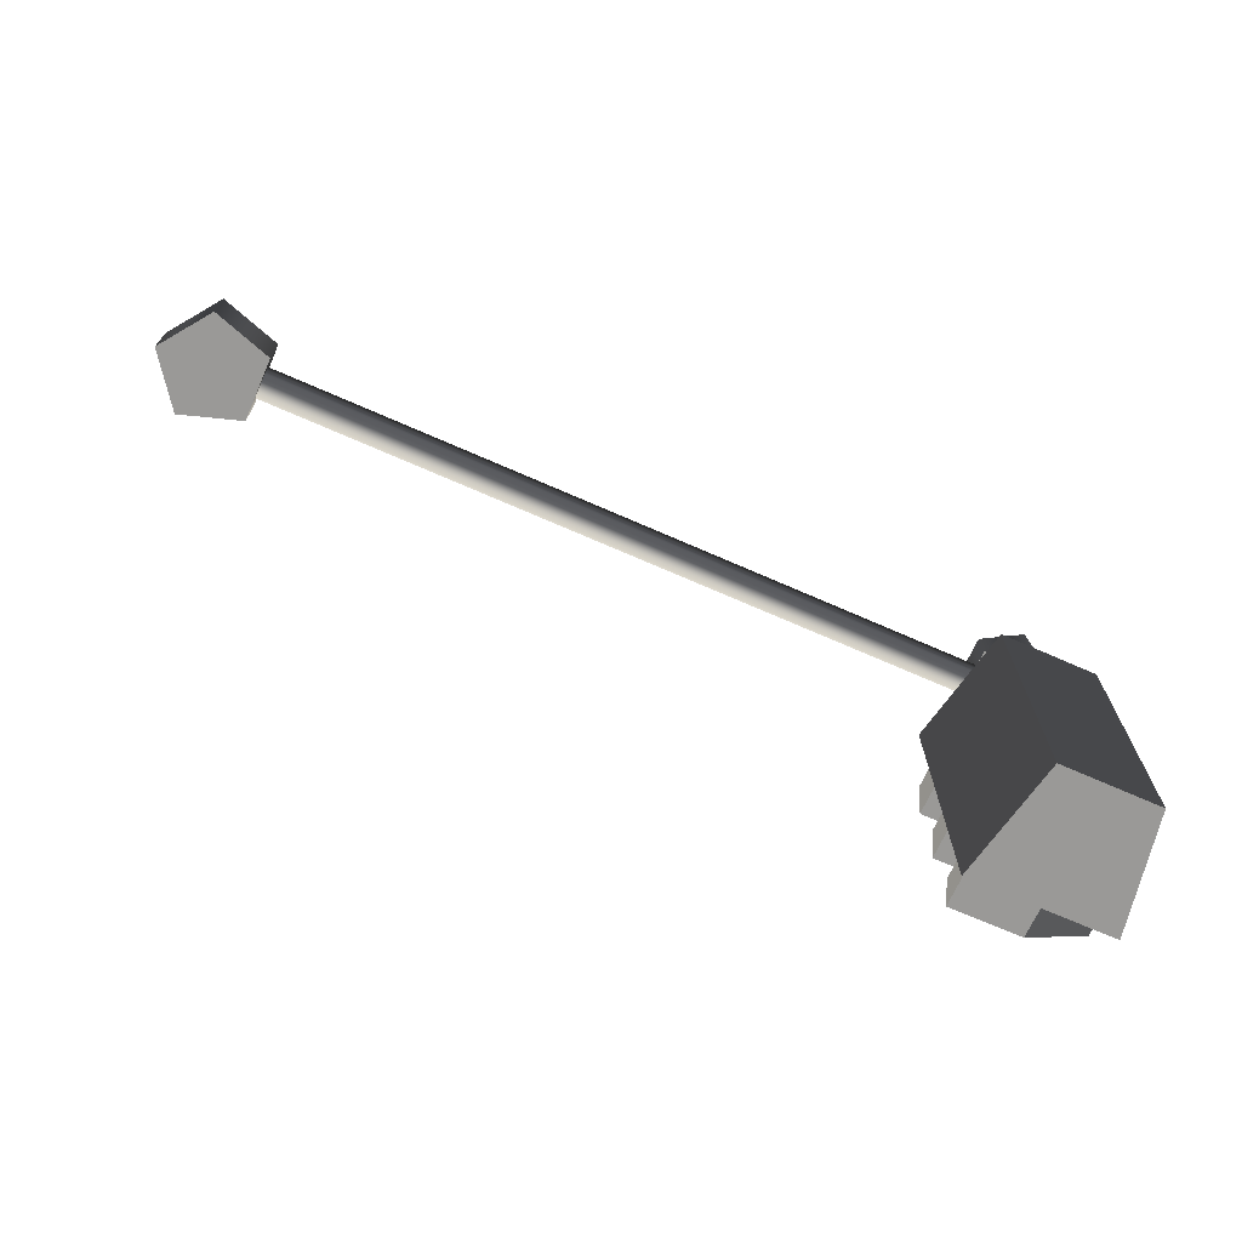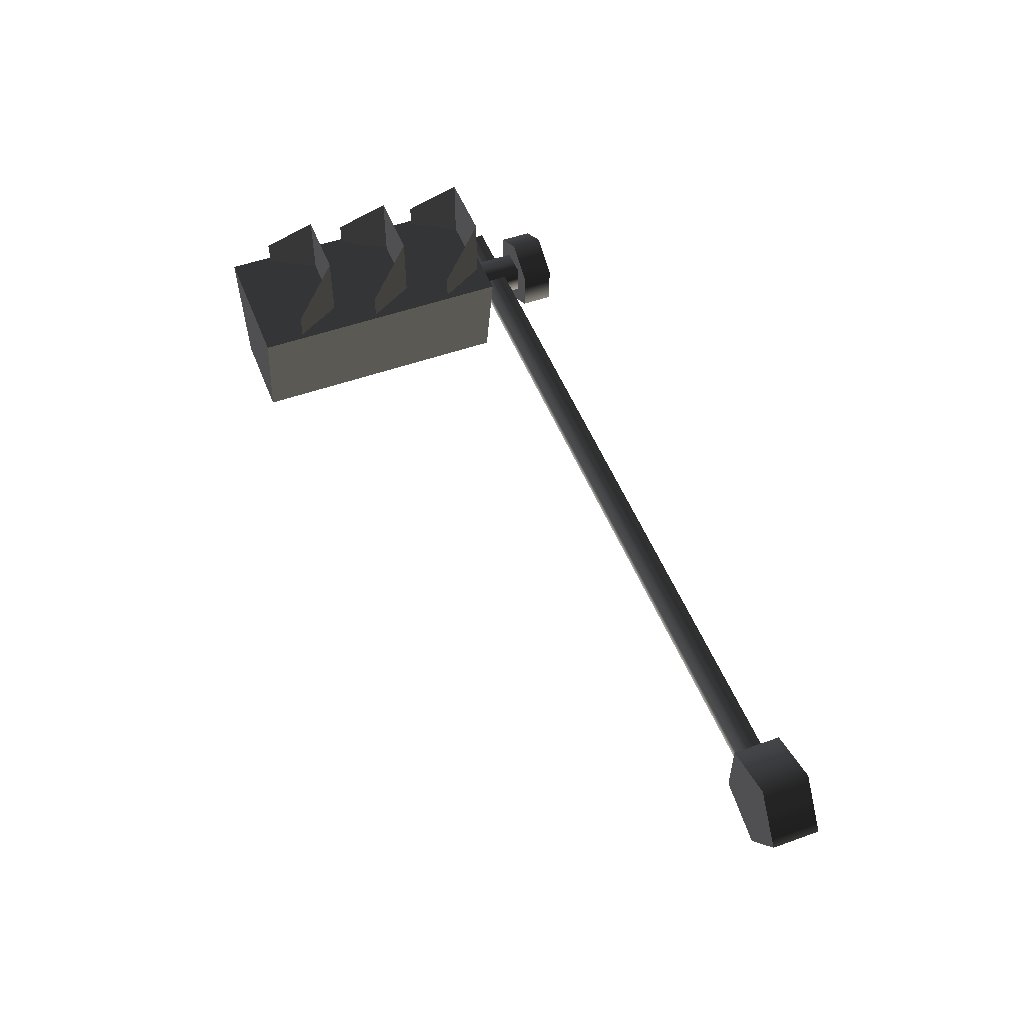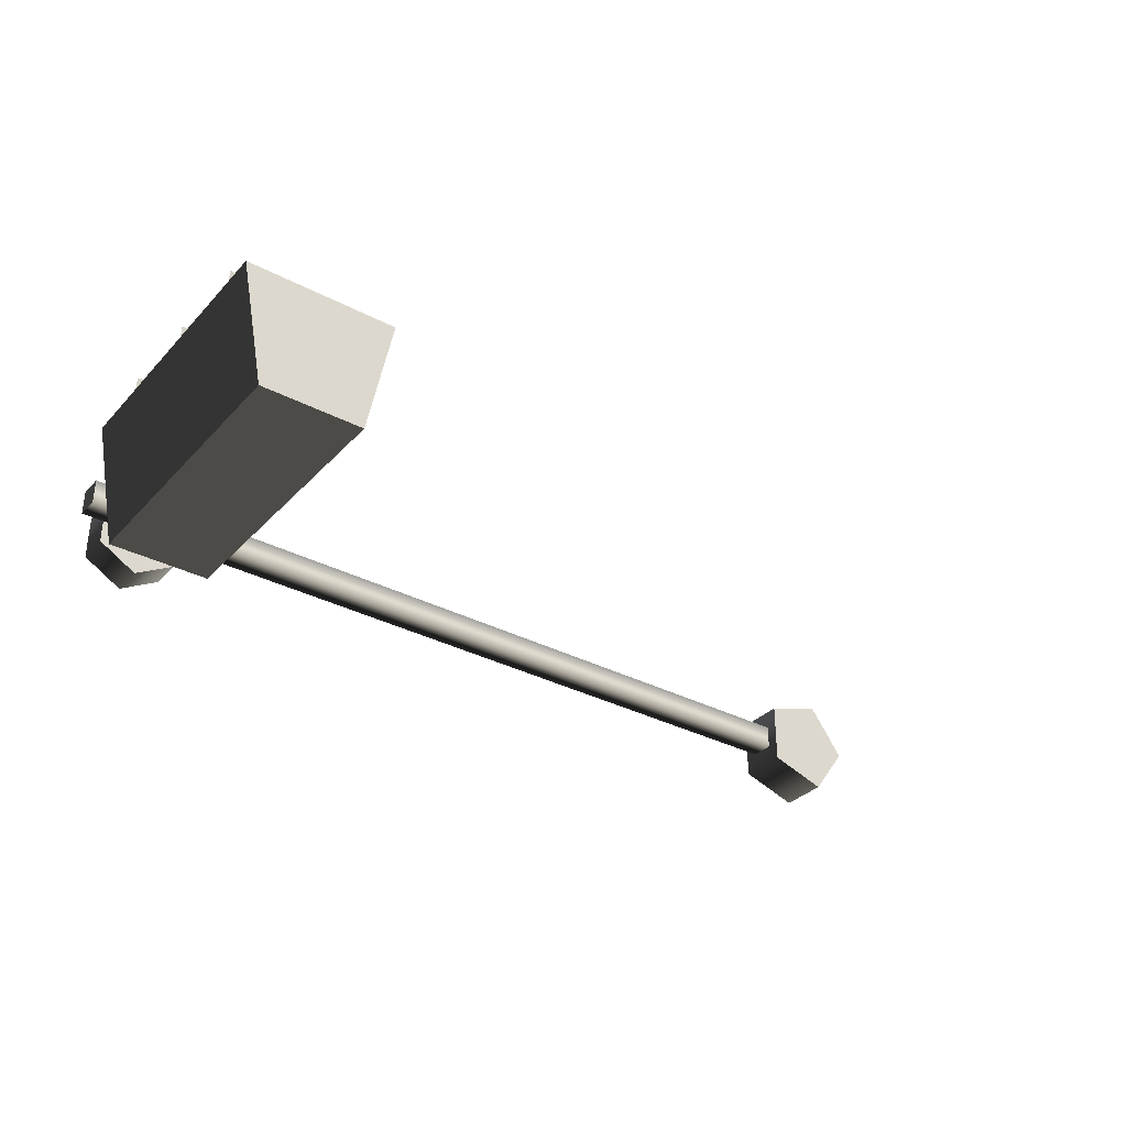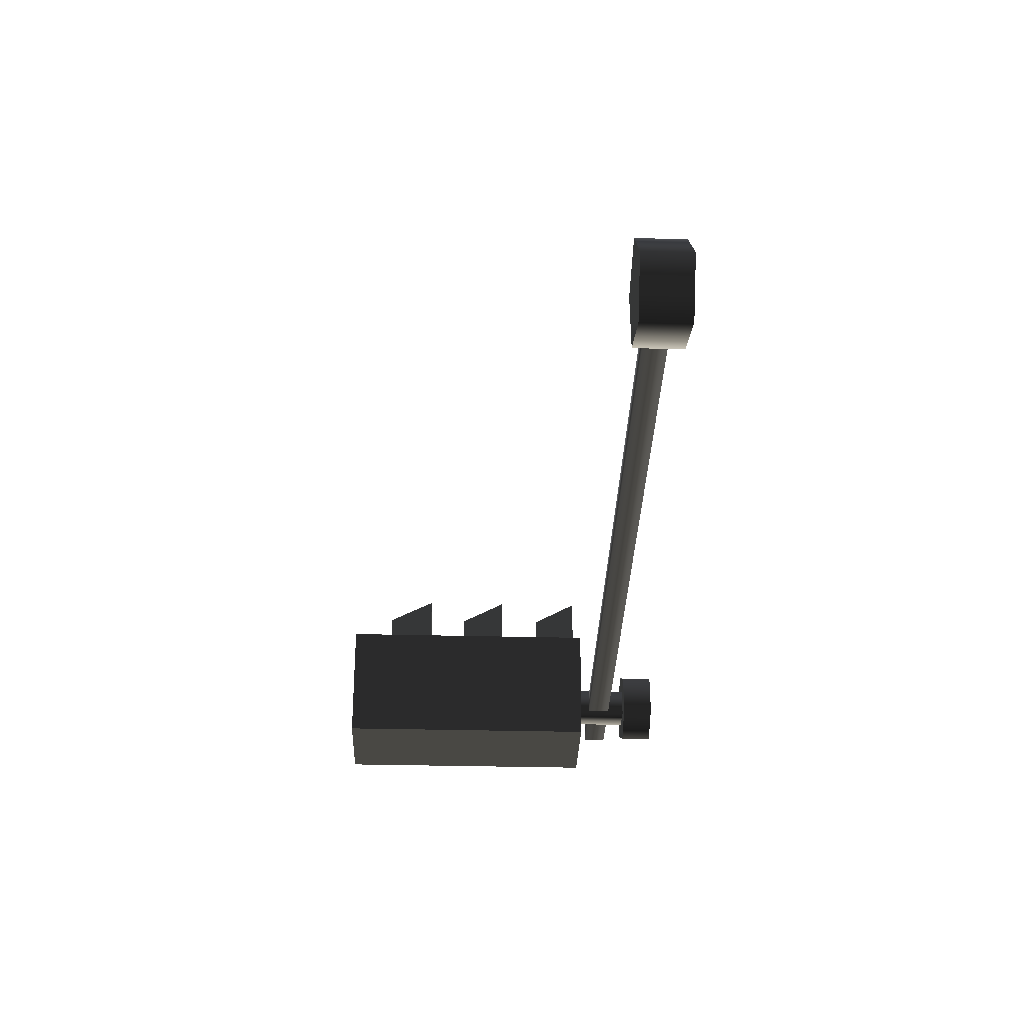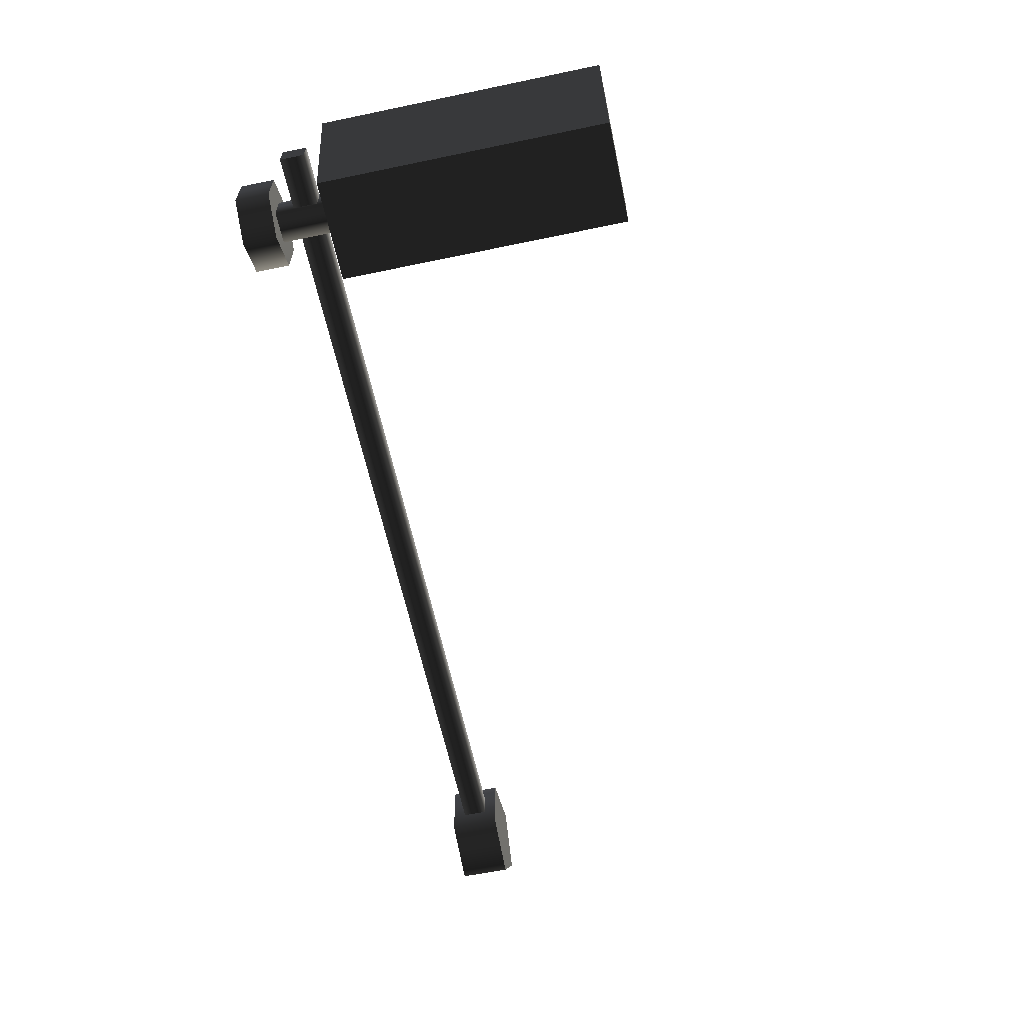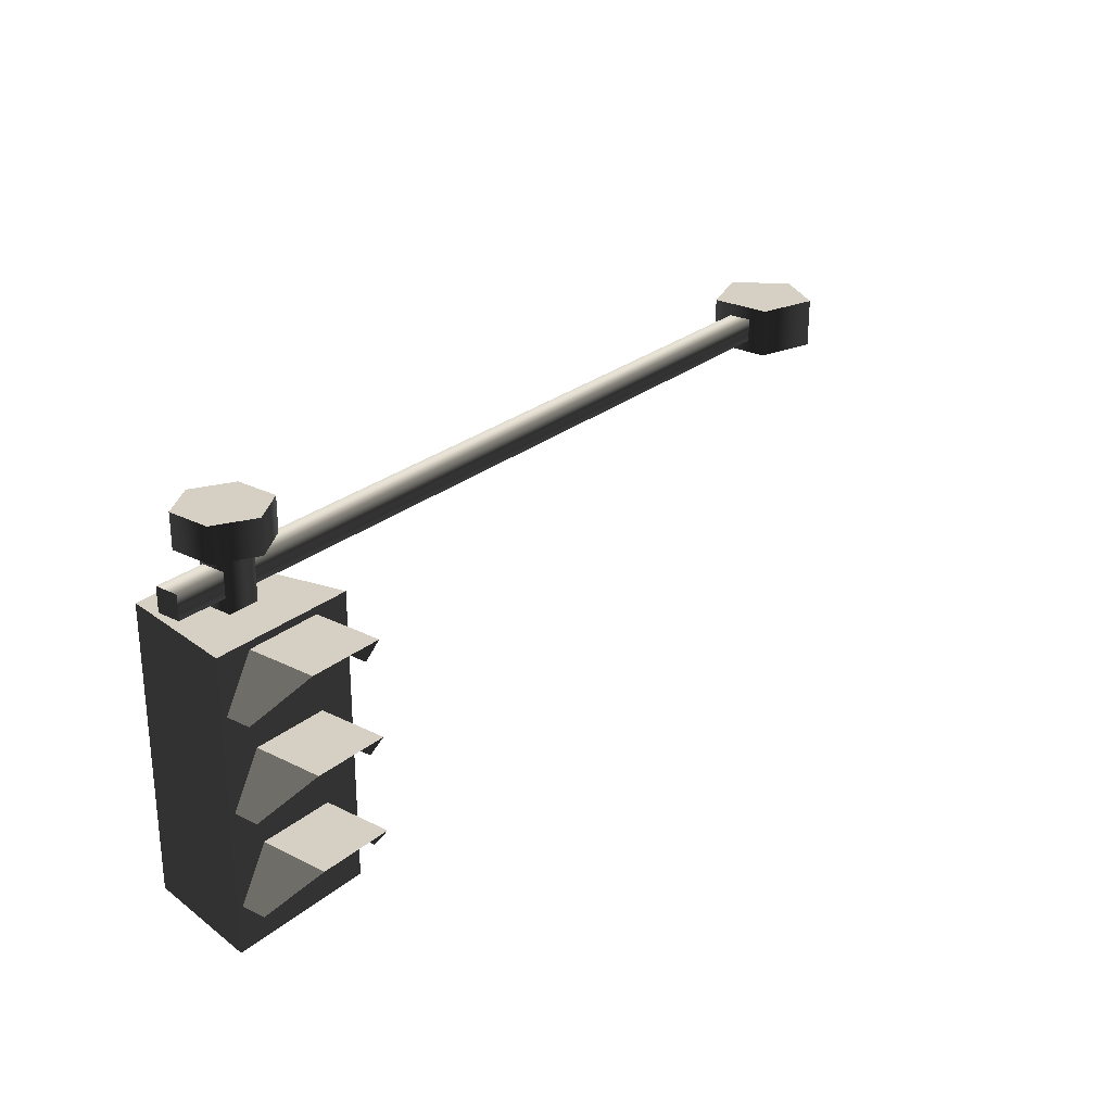
<metadata>
{"format":"obj","ext":"obj","renderer":"f3d","projection":"perspective","resolution":1024,"background":"white","views":[{"elev":-69.0,"azim":156.1,"up":"+Y"},{"elev":51.7,"azim":68.8,"up":"+Z"},{"elev":-33.3,"azim":-35.8,"up":"+Z"},{"elev":-34.6,"azim":88.1,"up":"+Z"},{"elev":-61.5,"azim":-78.0,"up":"+Z"},{"elev":26.2,"azim":-51.8,"up":"+Y"}]}
</metadata>
<code>
v 0.07372 -0.1334 -0.2269
v 0.07372 0.08958 -0.2269
v -0.193 0.08958 -0.1402
v -0.193 -0.1334 -0.1402
v -0.193 0.08958 0.1402
v -0.193 -0.1334 0.1402
v 0.07372 0.08958 0.2269
v 0.07372 -0.1334 0.2269
v 0.2386 0.08958 2.922e-17
v 0.2386 -0.1334 2.922e-17
v 0.07372 0.08958 -0.2269
v 0.07372 -0.1334 -0.2269
v 0.2386 -0.1334 2.922e-17
v 0.07372 -0.1334 -0.2269
v -0.193 -0.1334 -0.1402
v -0.193 -0.1334 0.1402
v 0.07372 -0.1334 0.2269
v -0.193 0.08958 -0.1402
v 0.07372 0.08958 -0.2269
v 0.2386 0.08958 2.922e-17
v -0.193 0.08958 0.1402
v 0.07372 0.08958 0.2269
v -0.1601 -0.07689 -0.05375
v -3.875 -0.07689 -0.05375
v -3.875 -0.07689 0.05375
v -0.1601 -0.07689 0.05375
v -3.875 0.03061 0.05375
v -0.1601 0.03061 0.05375
v -3.875 0.03061 -0.05375
v -0.1601 0.03061 -0.05375
v -3.875 -0.07689 -0.05375
v -0.1601 -0.07689 -0.05375
v -3.875 -0.07689 -0.05375
v -3.875 0.03061 -0.05375
v -3.875 0.03061 0.05375
v -3.875 -0.07689 0.05375
v -3.25 -1.412 0.2737
v -3.25 -0.1381 0.2737
v -3.357 -0.1381 -0.2701
v -3.357 -1.412 -0.2701
v -3.25 -0.1381 0.2737
v -3.908 -0.1381 0.2737
v -3.801 -0.1381 -0.2701
v -3.357 -0.1381 -0.2701
v -3.908 -0.1381 0.2737
v -3.908 -1.412 0.2737
v -3.801 -1.412 -0.2701
v -3.801 -0.1381 -0.2701
v -3.908 -1.412 0.2737
v -3.25 -1.412 0.2737
v -3.357 -1.412 -0.2701
v -3.801 -1.412 -0.2701
v -3.357 -1.412 -0.2701
v -3.357 -0.1381 -0.2701
v -3.801 -0.1381 -0.2701
v -3.801 -1.412 -0.2701
v -3.908 -1.412 0.2737
v -3.908 -0.1381 0.2737
v -3.25 -0.1381 0.2737
v -3.25 -1.412 0.2737
v -3.649 -0.2396 -0.06827
v -3.649 0.2094 -0.06827
v -3.649 0.2094 0.07187
v -3.649 -0.2396 0.07187
v -3.509 0.2094 0.07187
v -3.509 -0.2396 0.07187
v -3.509 0.2094 -0.06827
v -3.509 -0.2396 -0.06827
v -3.649 0.2094 -0.06827
v -3.649 -0.2396 -0.06827
v -3.88 -0.3899 0.3868
v -3.88 -0.3899 0.246
v -3.749 -0.1701 0.246
v -3.749 -0.1701 0.5869
v -3.749 -0.1701 0.5869
v -3.749 -0.1701 0.246
v -3.408 -0.1701 0.246
v -3.408 -0.1701 0.5869
v -3.408 -0.1701 0.5869
v -3.408 -0.1701 0.246
v -3.277 -0.3899 0.246
v -3.277 -0.3899 0.3868
v -3.88 -0.3899 0.3868
v -3.749 -0.1701 0.5869
v -3.749 -0.1701 0.246
v -3.88 -0.3899 0.246
v -3.749 -0.1701 0.5869
v -3.408 -0.1701 0.5869
v -3.408 -0.1701 0.246
v -3.749 -0.1701 0.246
v -3.408 -0.1701 0.5869
v -3.277 -0.3899 0.3868
v -3.277 -0.3899 0.246
v -3.408 -0.1701 0.246
v -3.88 -0.7999 0.3868
v -3.88 -0.7999 0.246
v -3.749 -0.5801 0.246
v -3.749 -0.5801 0.5869
v -3.749 -0.5801 0.5869
v -3.749 -0.5801 0.246
v -3.408 -0.5801 0.246
v -3.408 -0.5801 0.5869
v -3.408 -0.5801 0.5869
v -3.408 -0.5801 0.246
v -3.277 -0.7999 0.246
v -3.277 -0.7999 0.3868
v -3.88 -0.7999 0.3868
v -3.749 -0.5801 0.5869
v -3.749 -0.5801 0.246
v -3.88 -0.7999 0.246
v -3.749 -0.5801 0.5869
v -3.408 -0.5801 0.5869
v -3.408 -0.5801 0.246
v -3.749 -0.5801 0.246
v -3.408 -0.5801 0.5869
v -3.277 -0.7999 0.3868
v -3.277 -0.7999 0.246
v -3.408 -0.5801 0.246
v -3.88 -1.212 0.3868
v -3.88 -1.212 0.246
v -3.749 -0.9922 0.246
v -3.749 -0.9922 0.5869
v -3.749 -0.9922 0.5869
v -3.749 -0.9922 0.246
v -3.408 -0.9922 0.246
v -3.408 -0.9922 0.5869
v -3.408 -0.9922 0.5869
v -3.408 -0.9922 0.246
v -3.277 -1.212 0.246
v -3.277 -1.212 0.3868
v -3.88 -1.212 0.3868
v -3.749 -0.9922 0.5869
v -3.749 -0.9922 0.246
v -3.88 -1.212 0.246
v -3.749 -0.9922 0.5869
v -3.408 -0.9922 0.5869
v -3.408 -0.9922 0.246
v -3.749 -0.9922 0.246
v -3.408 -0.9922 0.5869
v -3.277 -1.212 0.3868
v -3.277 -1.212 0.246
v -3.408 -0.9922 0.246
v -3.749 0.113 -0.09645
v -3.749 0.2639 -0.09645
v -3.749 0.2639 0.1001
v -3.749 0.113 0.1001
v -3.579 0.2639 0.1983
v -3.579 0.113 0.1983
v -3.409 0.2639 0.1001
v -3.409 0.113 0.1001
v -3.409 0.2639 -0.09645
v -3.409 0.113 -0.09645
v -3.579 0.2639 -0.1947
v -3.579 0.113 -0.1947
v -3.749 0.2639 -0.09645
v -3.749 0.113 -0.09645
v -3.409 0.113 -0.09645
v -3.579 0.113 -0.1947
v -3.749 0.113 -0.09645
v -3.409 0.113 0.1001
v -3.749 0.113 0.1001
v -3.579 0.113 0.1983
v -3.749 0.2639 -0.09645
v -3.579 0.2639 -0.1947
v -3.409 0.2639 -0.09645
v -3.749 0.2639 0.1001
v -3.409 0.2639 0.1001
v -3.579 0.2639 0.1983
g Streetlight_el3_2665_271
f 1 3 2
f 1 4 3
f 4 5 3
f 4 6 5
f 6 7 5
f 6 8 7
f 8 9 7
f 8 10 9
f 10 11 9
f 10 12 11
f 13 15 14
f 15 13 16
f 16 13 17
f 18 20 19
f 20 18 21
f 20 21 22
f 23 25 24
f 23 26 25
f 26 27 25
f 26 28 27
f 28 29 27
f 28 30 29
f 30 31 29
f 30 32 31
f 33 35 34
f 33 36 35
f 37 39 38
f 37 40 39
f 41 43 42
f 41 44 43
f 45 47 46
f 45 48 47
f 49 51 50
f 49 52 51
f 53 55 54
f 53 56 55
f 57 59 58
f 57 60 59
f 61 63 62
f 61 64 63
f 64 65 63
f 64 66 65
f 66 67 65
f 66 68 67
f 68 69 67
f 68 70 69
f 71 73 72
f 71 74 73
f 75 77 76
f 75 78 77
f 79 81 80
f 79 82 81
f 83 85 84
f 83 86 85
f 87 89 88
f 87 90 89
f 91 93 92
f 91 94 93
f 95 97 96
f 95 98 97
f 99 101 100
f 99 102 101
f 103 105 104
f 103 106 105
f 107 109 108
f 107 110 109
f 111 113 112
f 111 114 113
f 115 117 116
f 115 118 117
f 119 121 120
f 119 122 121
f 123 125 124
f 123 126 125
f 127 129 128
f 127 130 129
f 131 133 132
f 131 134 133
f 135 137 136
f 135 138 137
f 139 141 140
f 139 142 141
f 143 145 144
f 143 146 145
f 146 147 145
f 146 148 147
f 148 149 147
f 148 150 149
f 150 151 149
f 150 152 151
f 152 153 151
f 152 154 153
f 154 155 153
f 154 156 155
f 157 159 158
f 159 157 160
f 159 160 161
f 161 160 162
f 163 165 164
f 165 163 166
f 165 166 167
f 167 166 168

</code>
